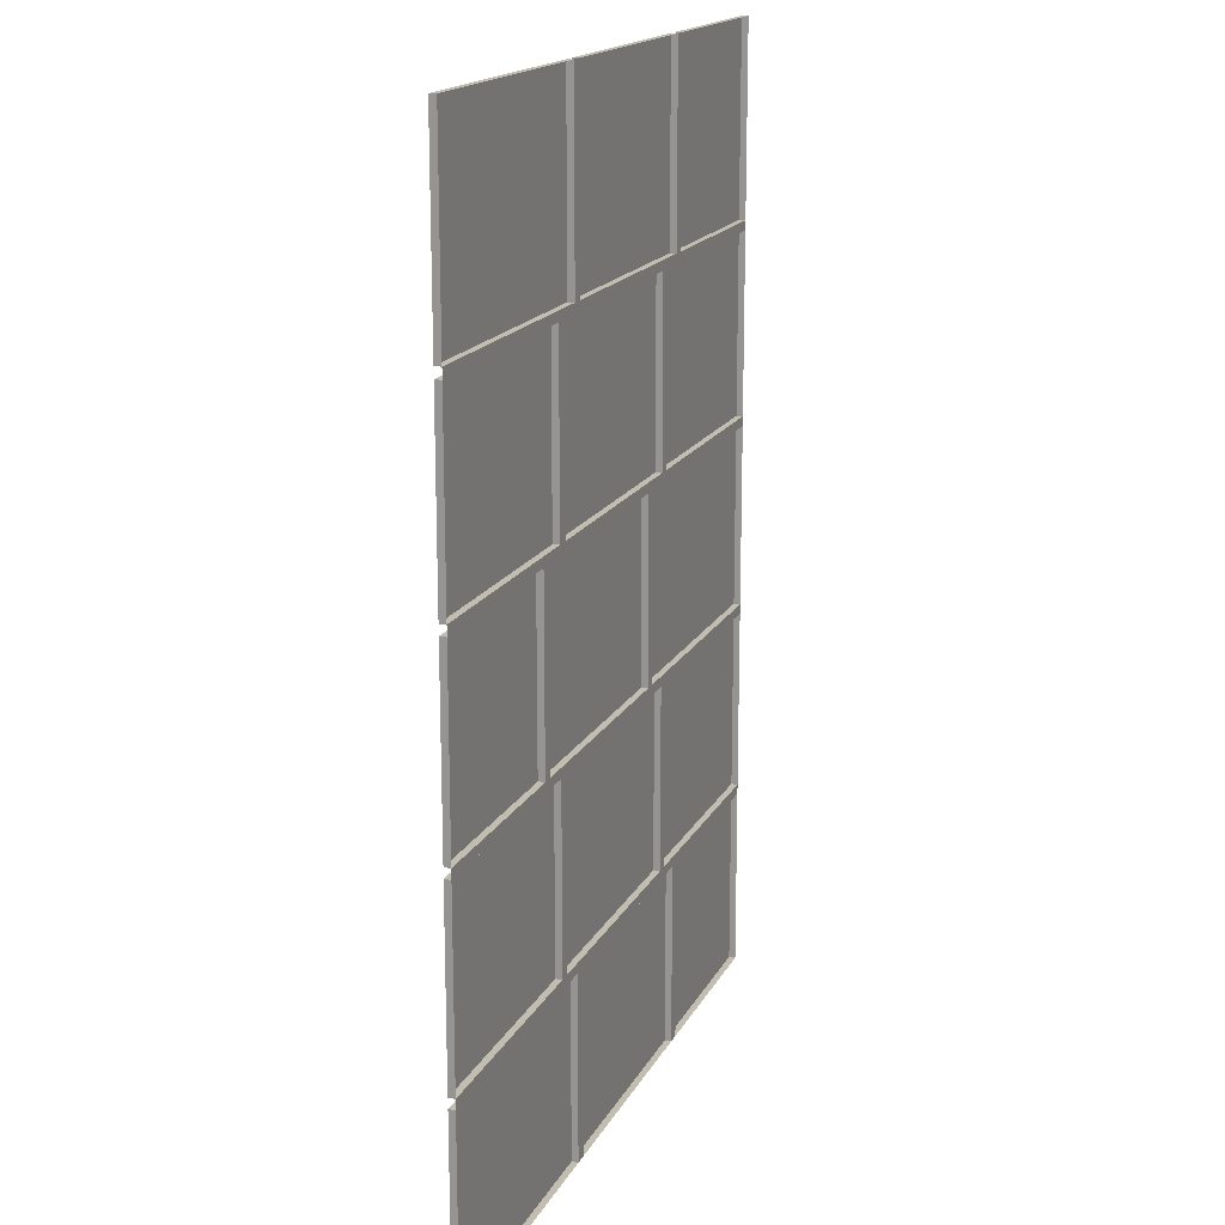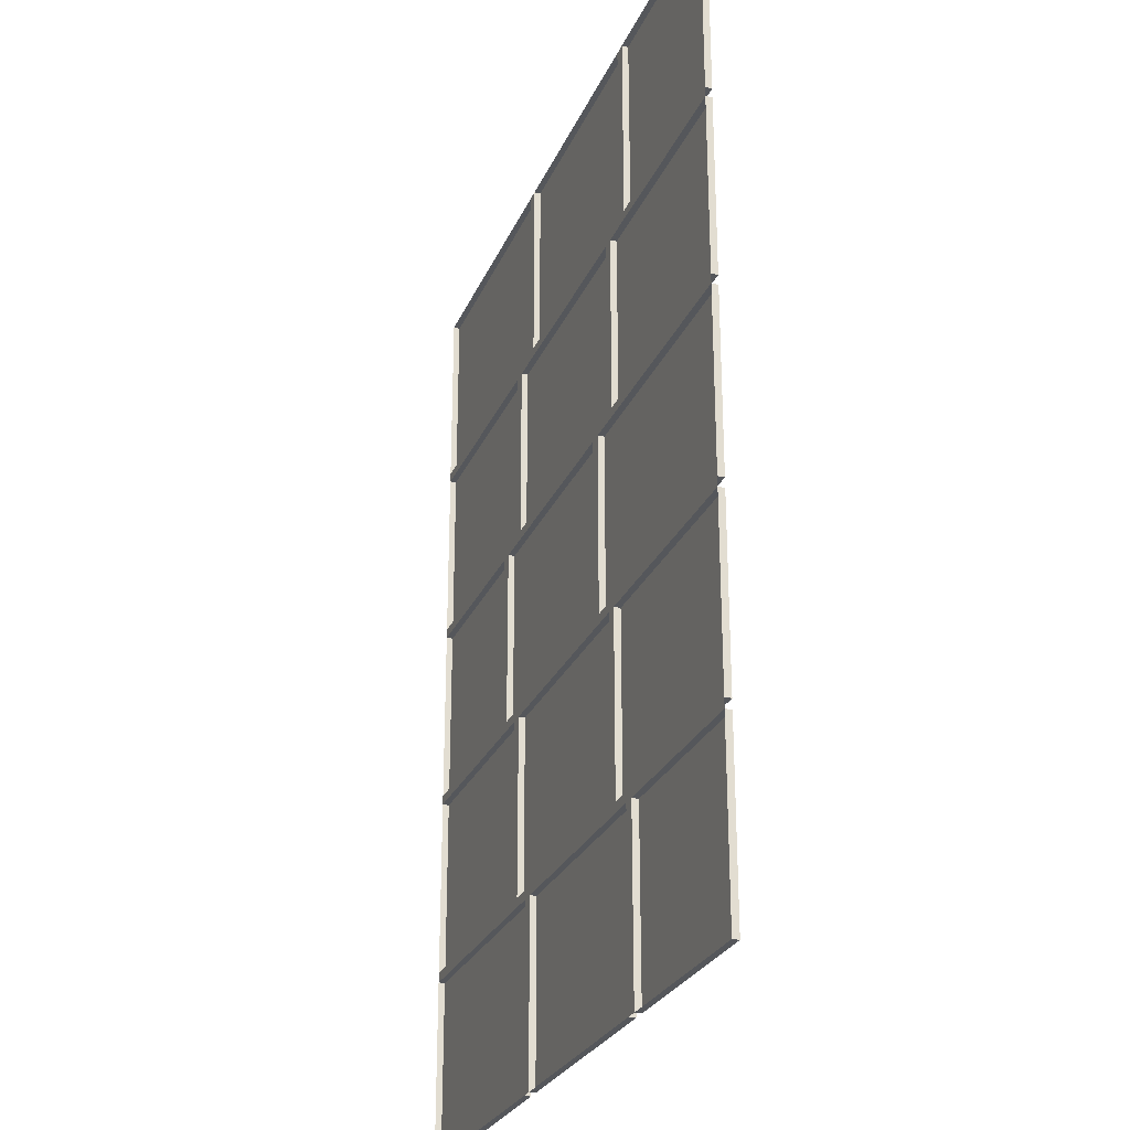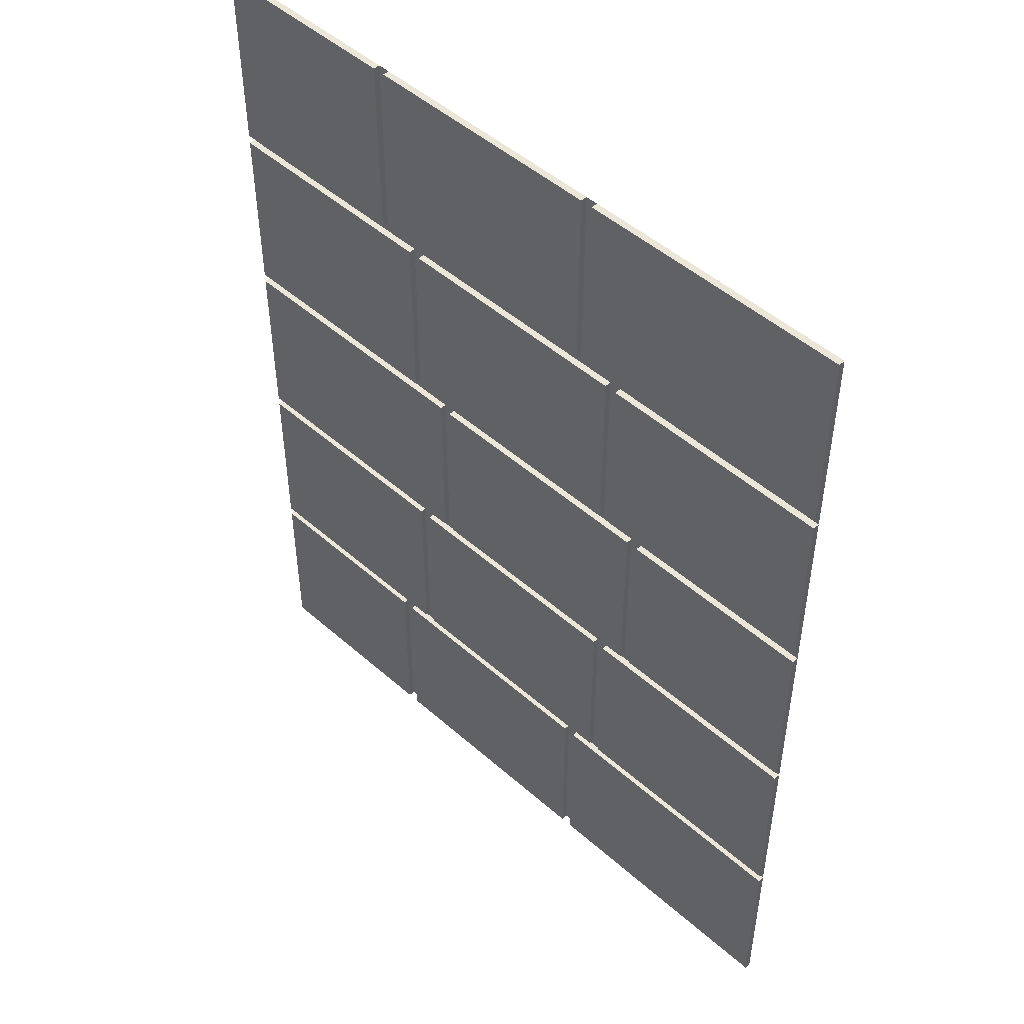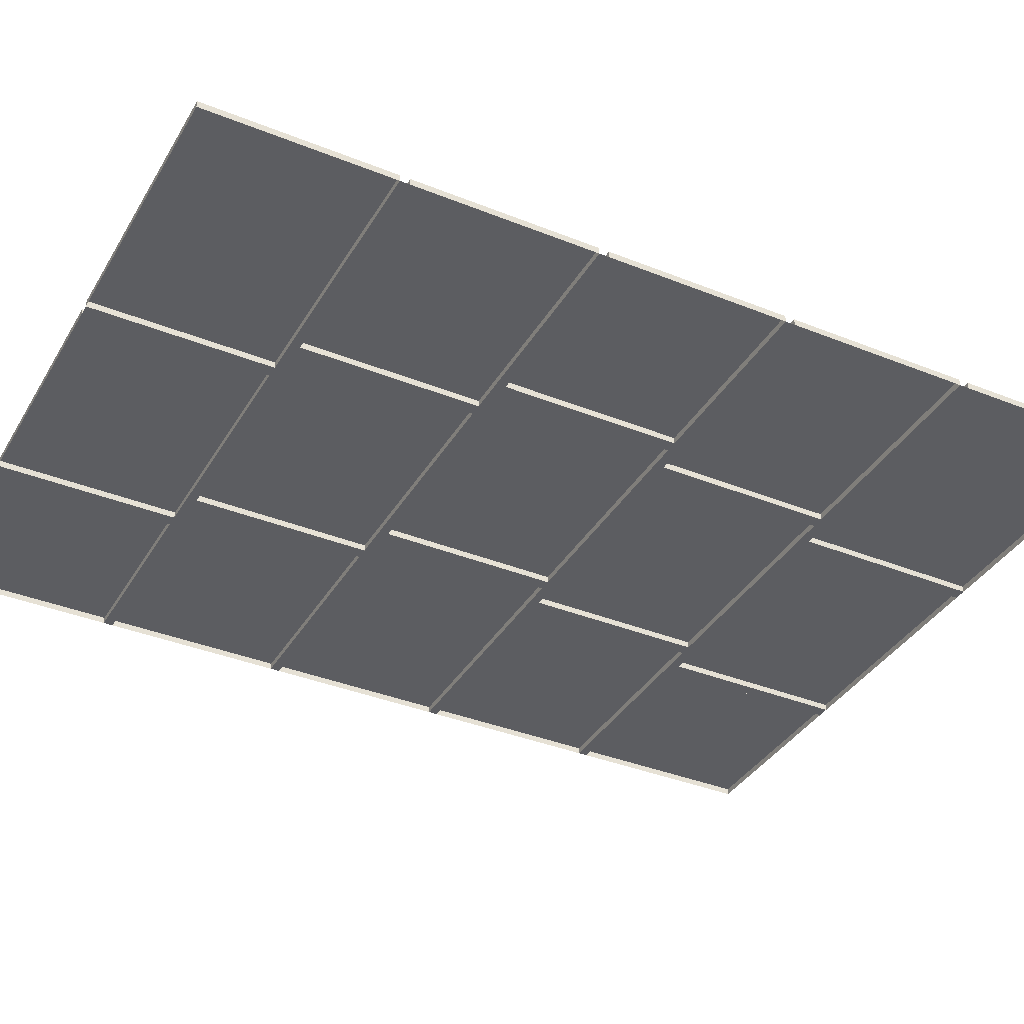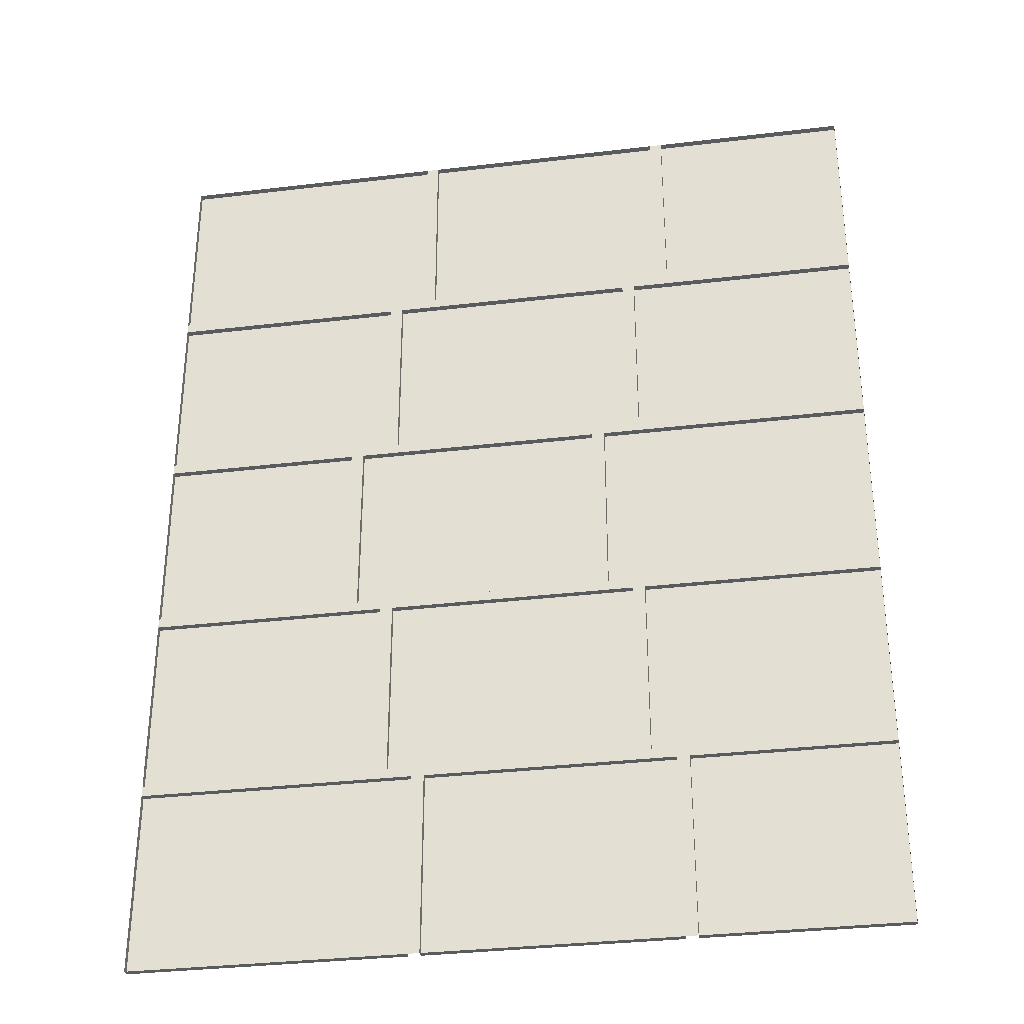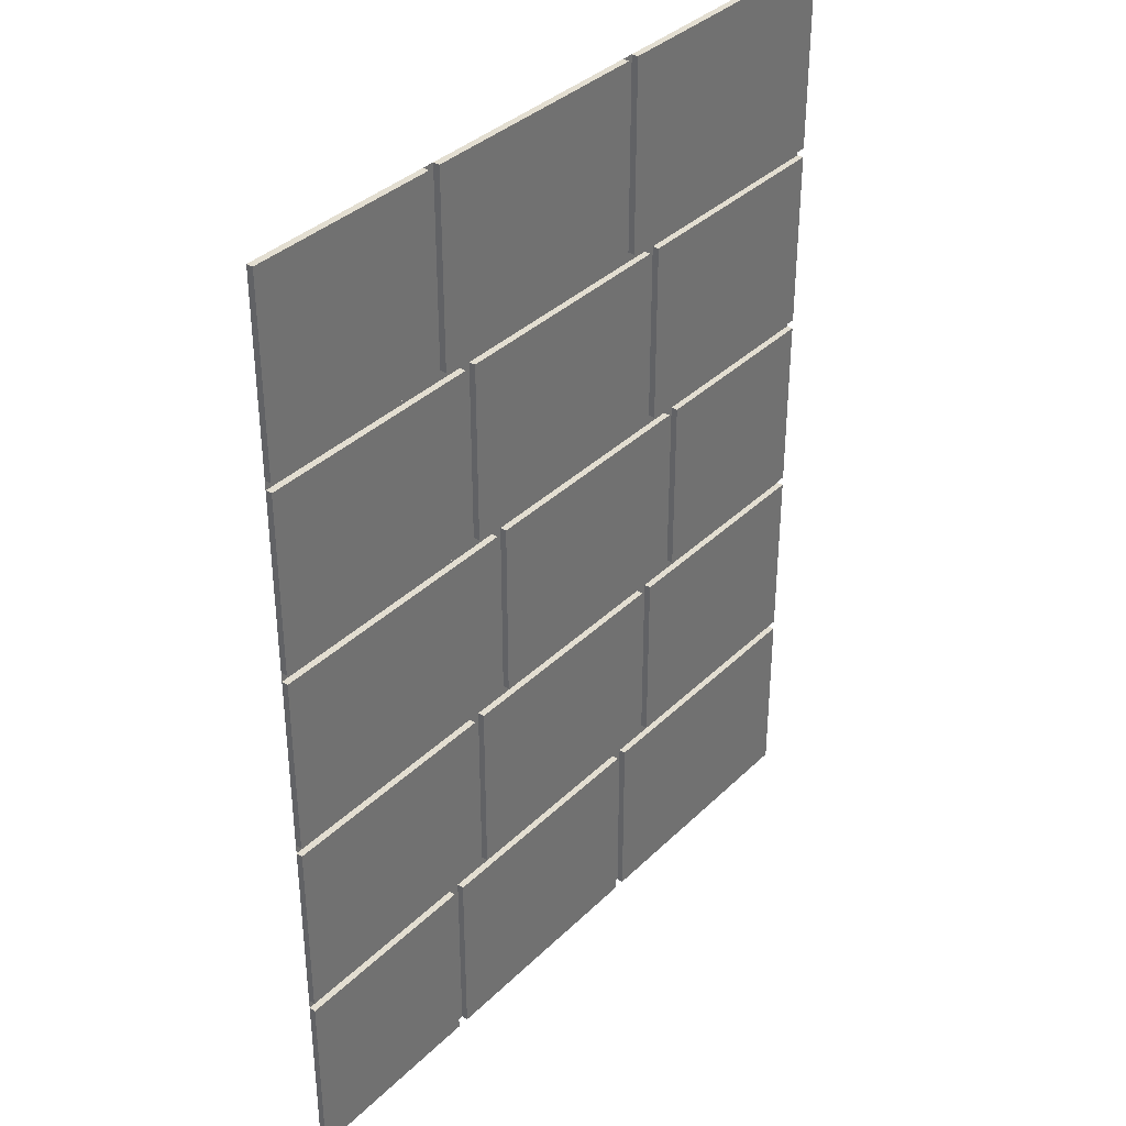
<metadata>
{"format":"obj","ext":"obj","renderer":"f3d","projection":"perspective","resolution":1024,"background":"white","views":[{"elev":16.8,"azim":109.7,"up":"+Y"},{"elev":-26.7,"azim":-109.7,"up":"+Y"},{"elev":49.1,"azim":44.3,"up":"+Y"},{"elev":-37.2,"azim":62.6,"up":"+Z"},{"elev":-33.2,"azim":-170.7,"up":"+Y"},{"elev":36.0,"azim":-51.4,"up":"+Y"}]}
</metadata>
<code>
o Plane
v -1 0.52 0
v -1 1.014 0.01781
v -1 1.014 0
v 1 0.494 0
v 0.3667 0.52 0
v 0.2667 0.494 0
v 1 1.014 0
v 0.4667 1.04 0
v 0.3667 1.014 0
v 0.4667 1.534 0
v 1 1.56 0
v 0.3667 1.56 0
v 0.3667 2.054 0
v 1 2.08 0
v 0.2667 2.08 0
v -0.3667 2.054 0
v -0.4333 2.08 0
v -0.4667 2.08 0
v -0.3333 2.054 0
v 0.2333 2.08 0
v -0.2667 1.534 0
v -0.3333 1.56 0
v -0.3667 1.56 0
v -0.2333 1.534 0
v 0.3333 1.56 0
v -0.3333 1.014 0
v -0.2667 1.04 0
v -0.3667 1.014 0
v 0.3333 1.014 0
v -0.2333 1.04 0
v -0.4333 0.494 0
v -0.3667 0.52 0
v -0.4667 0.494 0
v 0.2333 0.494 0
v -0.3333 0.52 0
v -0.4667 2.6 0
v 0.3333 0.52 0.01781
v 0.3333 0.52 0
v 0.3333 2.054 0
v 0.4333 1.534 0
v 0.4333 1.04 0
v 0.2333 2.6 0
v -1 1.04 0
v -1 1.534 0.01781
v -1 1.534 0
v -1 0.494 0
v -1 1.56 0
v -1 2.054 0
v -1 2.08 0
v -0.3333 1.014 0.01781
v -1 2.054 0.01781
v 1 0.52 0.01781
v 1 0.52 0
v -1 2.6 0.01781
v -1 2.6 0
v -0.4667 2.6 0.01781
v -0.4667 2.08 0.01781
v 1 1.534 0.01781
v 1 1.534 0
v 1 2.6 0
v 1 2.08 0.01781
v -0.4667 0 0
v -1 -0 0.01781
v -1 0 0
v 1 0 0
v 0.2667 -0 0.01781
v 0.2667 0 0
v 0.2333 0 0
v -0.4333 2.08 0.01781
v -0.4333 0 0
v 0.4333 1.534 0.01781
v 0.2667 2.6 0.01781
v 0.2667 2.08 0.01781
v 0.2333 2.08 0.01781
v -0.4333 2.6 0.01781
v -1 2.08 0.01781
v -1 1.56 0.01781
v -0.3667 2.054 0.01781
v 0.3333 1.56 0.01781
v -0.3333 2.054 0.01781
v -0.3333 1.56 0.01781
v 1 1.56 0.01781
v 0.3667 2.054 0.01781
v 0.3667 1.56 0.01781
v -1 1.04 0.01781
v -0.2667 1.534 0.01781
v -0.2333 1.04 0.01781
v -0.2333 1.534 0.01781
v 1 1.04 0.01781
v 0.4667 1.534 0.01781
v 0.4667 1.04 0.01781
v -0.3667 0.52 0.01781
v -1 0.52 0.01781
v -0.3333 0.52 0.01781
v 0.3667 1.014 0.01781
v 0.3667 0.52 0.01781
v -0.4667 -0 0.01781
v -1 0.494 0.01781
v -0.4333 -0 0.01781
v 0.2333 0.494 0.01781
v -0.4333 0.494 0.01781
v 1 0.494 0.01781
v 0.2667 0.494 0.01781
v 1 2.054 0
v -0.3667 1.014 0.01781
v -0.4333 2.6 0
v 0.3333 1.014 0.01781
v -0.3667 1.56 0.01781
v 0.2667 2.6 0
v 1 2.6 0.01781
v 1 1.014 0.01781
v 1 1.04 0
v 1 -0 0.01781
v 0.3333 2.054 0.01781
v 0.2333 -0 0.01781
v 1 2.054 0.01781
v 0.2333 2.6 0.01781
v -0.4667 0.494 0.01781
v 0.4333 1.04 0.01781
v -0.2667 1.04 0.01781
f 1 2 3
f 4 5 6
f 7 8 9
f 10 11 12
f 13 14 15
f 16 17 18
f 19 20 17
f 21 22 23
f 24 25 22
f 26 27 28
f 29 30 26
f 31 32 33
f 34 35 31
f 17 36 18
f 29 37 38
f 39 15 20
f 40 12 25
f 9 41 29
f 6 38 34
f 15 42 20
f 43 44 45
f 33 1 46
f 28 43 3
f 45 23 47
f 48 18 49
f 35 50 26
f 12 39 25
f 47 51 48
f 22 16 23
f 7 52 53
f 49 54 55
f 8 40 41
f 55 56 36
f 30 21 27
f 36 57 18
f 10 58 59
f 5 29 38
f 60 61 14
f 35 28 32
f 62 63 64
f 65 66 67
f 67 34 68
f 20 69 17
f 70 33 62
f 24 71 40
f 61 72 73
f 74 75 69
f 76 56 54
f 77 78 51
f 79 80 81
f 82 83 84
f 85 86 44
f 87 71 88
f 89 90 91
f 92 2 93
f 37 50 94
f 52 95 96
f 97 98 63
f 99 100 101
f 66 102 103
f 5 95 9
f 28 92 32
f 104 82 11
f 3 105 28
f 22 80 19
f 17 75 106
f 39 79 25
f 42 74 20
f 26 107 29
f 12 83 13
f 32 93 1
f 16 108 23
f 109 110 60
f 27 85 43
f 9 111 7
f 48 78 16
f 53 96 5
f 23 77 47
f 112 91 8
f 18 76 49
f 4 113 65
f 19 114 39
f 11 84 12
f 70 101 31
f 14 73 15
f 68 99 70
f 34 115 68
f 13 116 104
f 67 103 6
f 106 117 42
f 33 97 62
f 59 89 112
f 46 118 33
f 30 88 24
f 38 94 35
f 41 71 119
f 15 72 109
f 31 100 34
f 8 90 10
f 41 87 30
f 21 120 27
f 6 102 4
f 45 86 21
f 25 81 22
f 64 98 46
f 1 93 2
f 4 53 5
f 7 112 8
f 10 59 11
f 13 104 14
f 16 19 17
f 19 39 20
f 21 24 22
f 24 40 25
f 26 30 27
f 29 41 30
f 31 35 32
f 34 38 35
f 17 106 36
f 29 107 37
f 39 13 15
f 40 10 12
f 9 8 41
f 6 5 38
f 15 109 42
f 43 85 44
f 33 32 1
f 28 27 43
f 45 21 23
f 48 16 18
f 35 94 50
f 12 13 39
f 47 77 51
f 22 19 16
f 7 111 52
f 49 76 54
f 8 10 40
f 55 54 56
f 30 24 21
f 36 56 57
f 10 90 58
f 5 9 29
f 60 110 61
f 35 26 28
f 62 97 63
f 65 113 66
f 67 6 34
f 20 74 69
f 70 31 33
f 24 88 71
f 61 110 72
f 74 117 75
f 76 57 56
f 77 108 78
f 79 114 80
f 82 116 83
f 85 120 86
f 87 119 71
f 89 58 90
f 92 105 2
f 37 107 50
f 52 111 95
f 97 118 98
f 99 115 100
f 66 113 102
f 5 96 95
f 28 105 92
f 104 116 82
f 3 2 105
f 22 81 80
f 17 69 75
f 39 114 79
f 42 117 74
f 26 50 107
f 12 84 83
f 32 92 93
f 16 78 108
f 109 72 110
f 27 120 85
f 9 95 111
f 48 51 78
f 53 52 96
f 23 108 77
f 112 89 91
f 18 57 76
f 4 102 113
f 19 80 114
f 11 82 84
f 70 99 101
f 14 61 73
f 68 115 99
f 34 100 115
f 13 83 116
f 67 66 103
f 106 75 117
f 33 118 97
f 59 58 89
f 46 98 118
f 30 87 88
f 38 37 94
f 41 40 71
f 15 73 72
f 31 101 100
f 8 91 90
f 41 119 87
f 21 86 120
f 6 103 102
f 45 44 86
f 25 79 81
f 64 63 98

</code>
